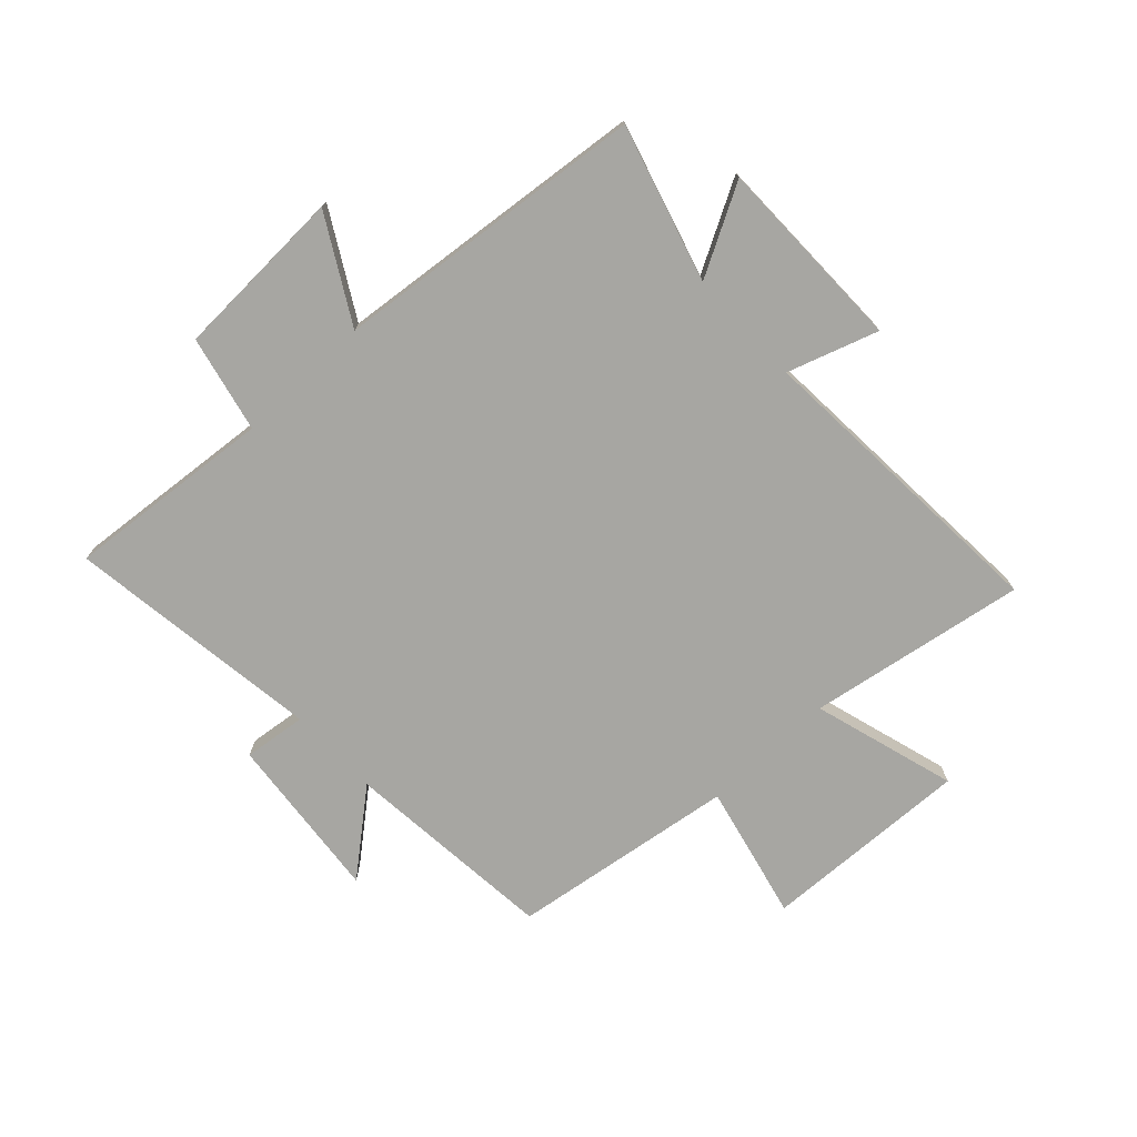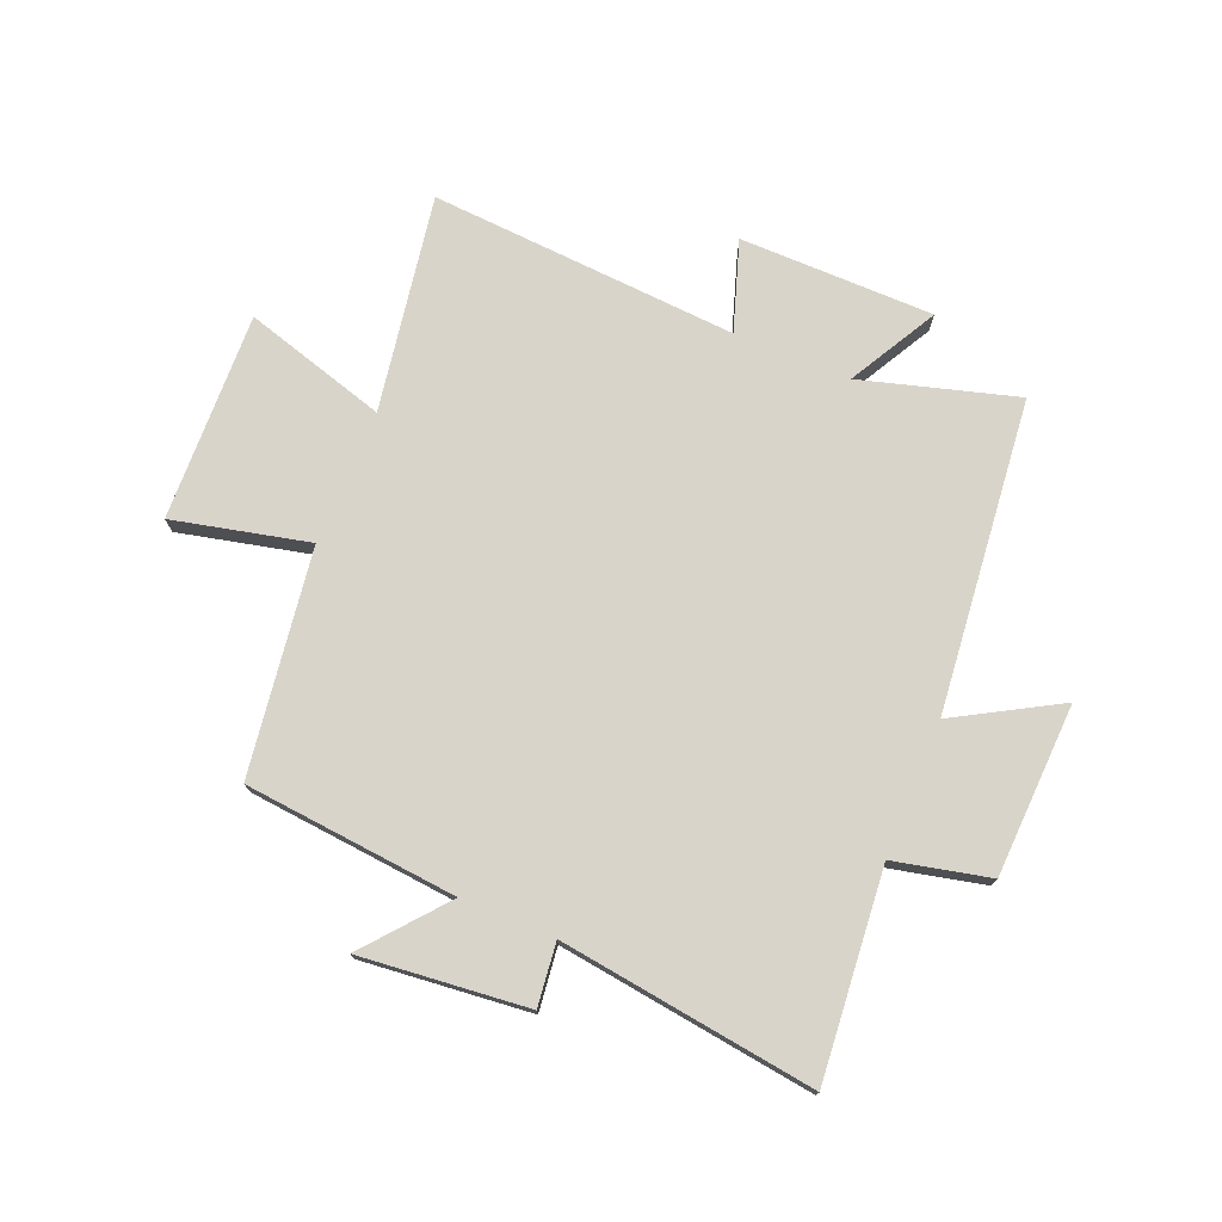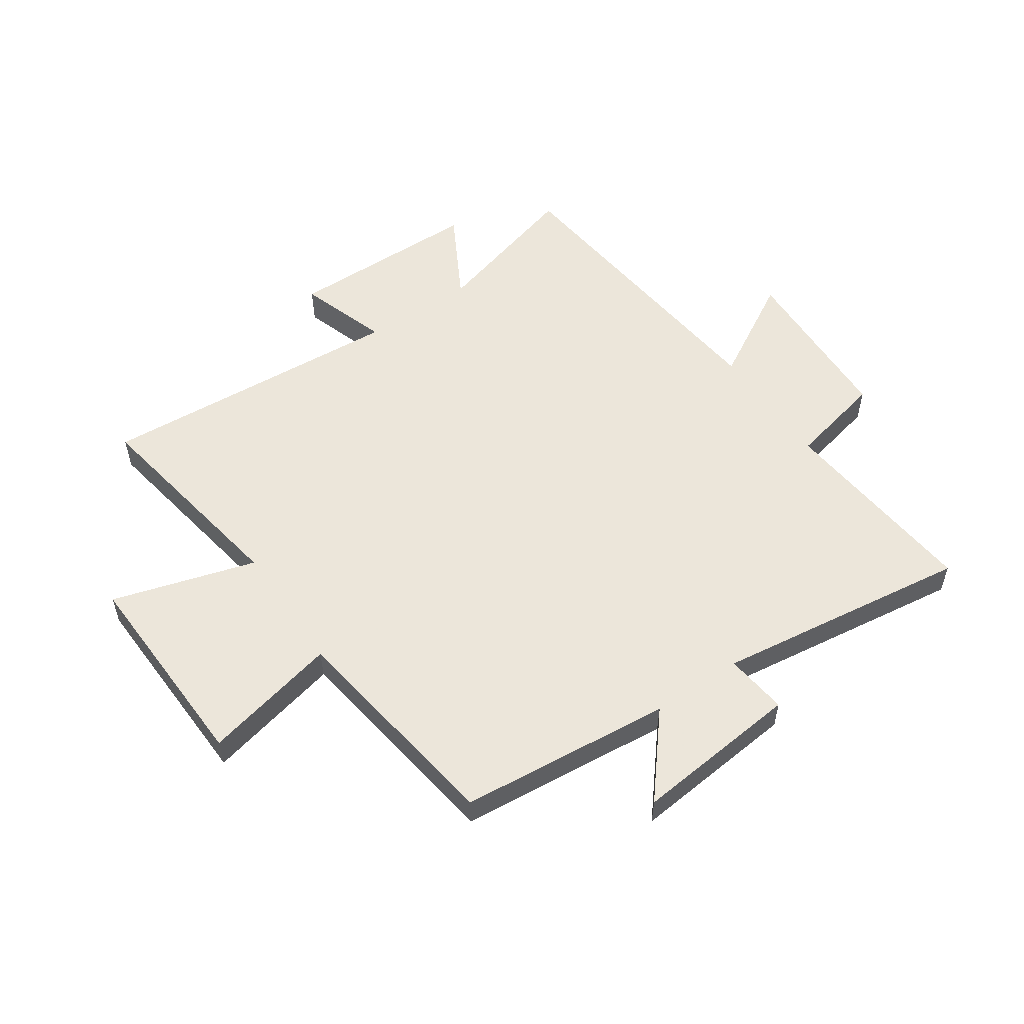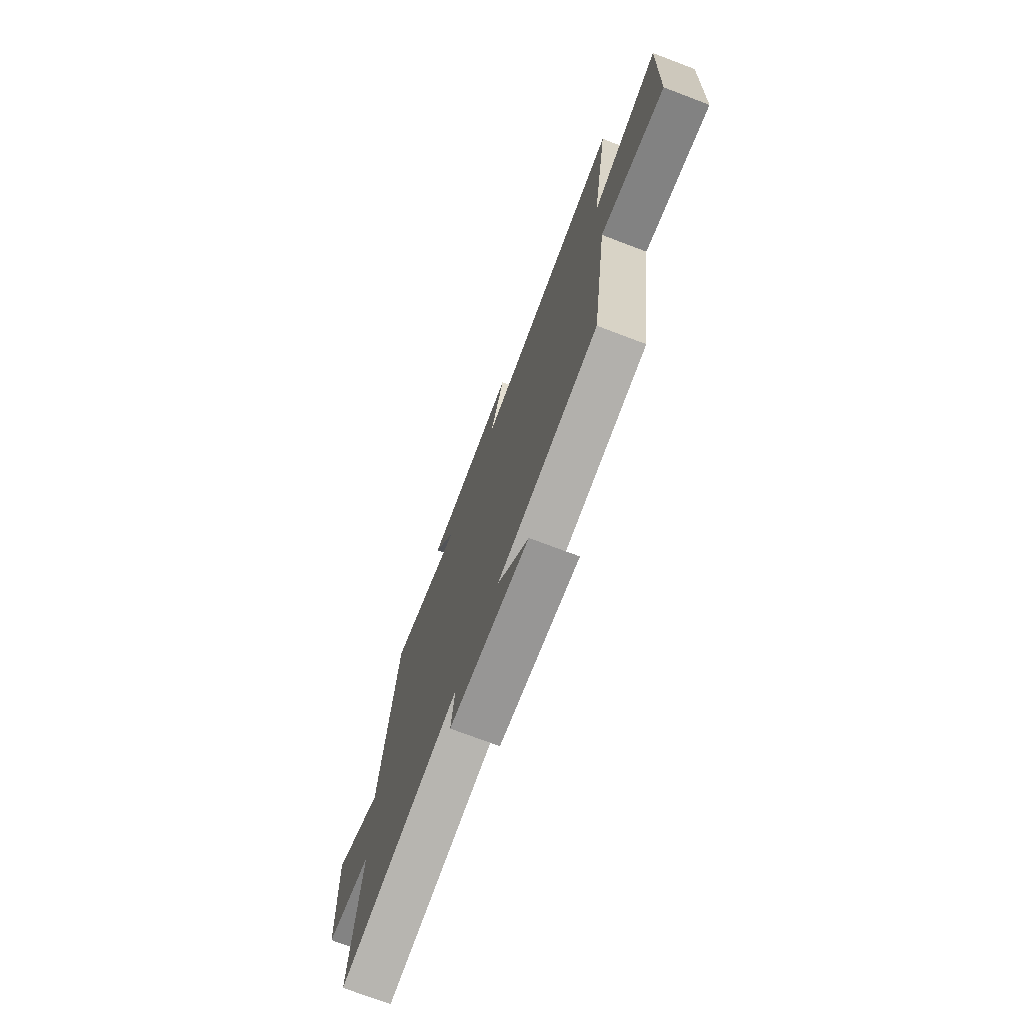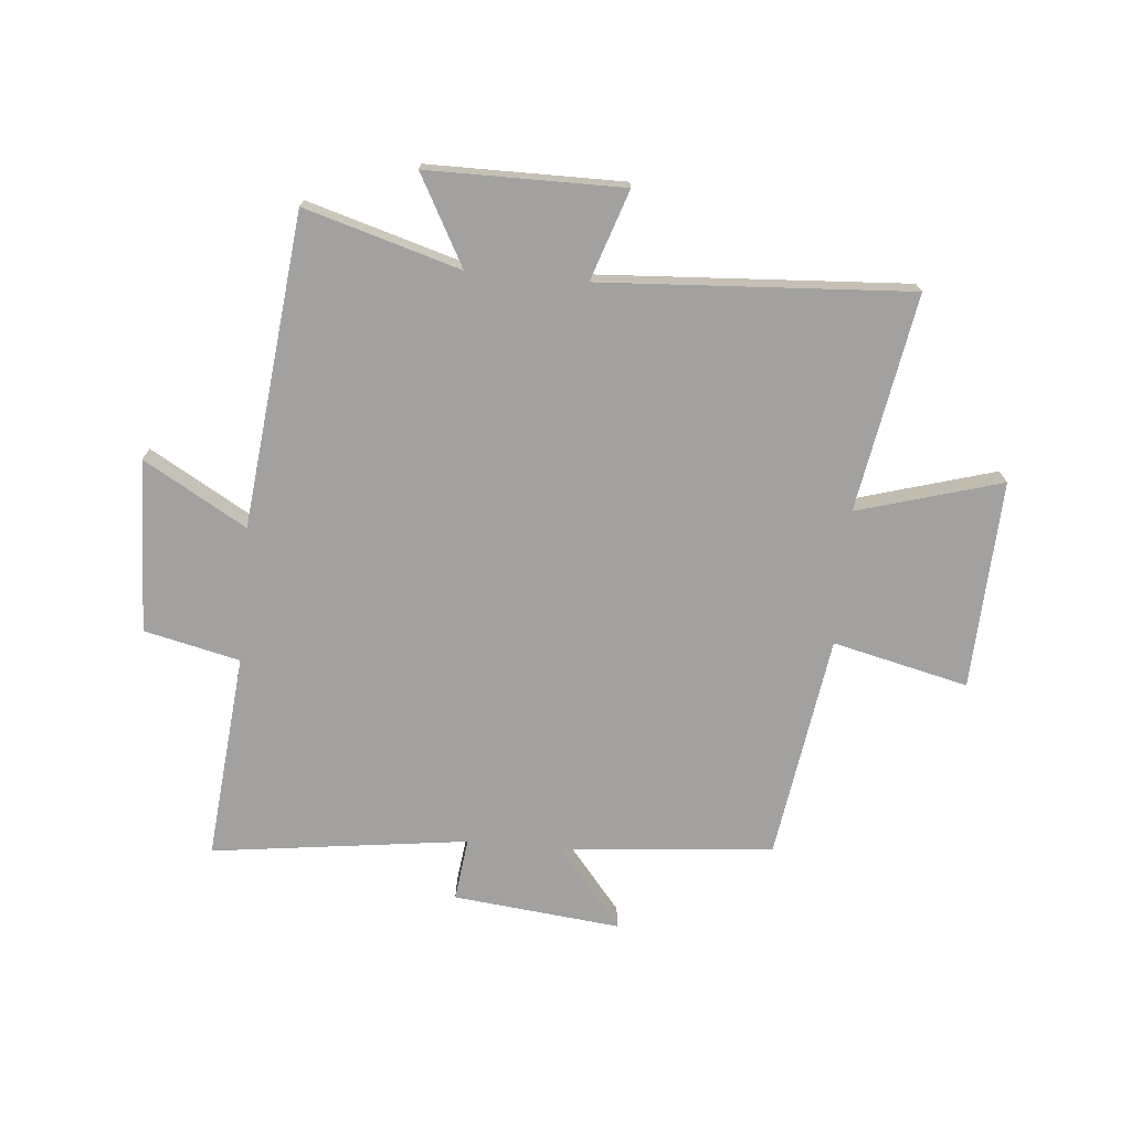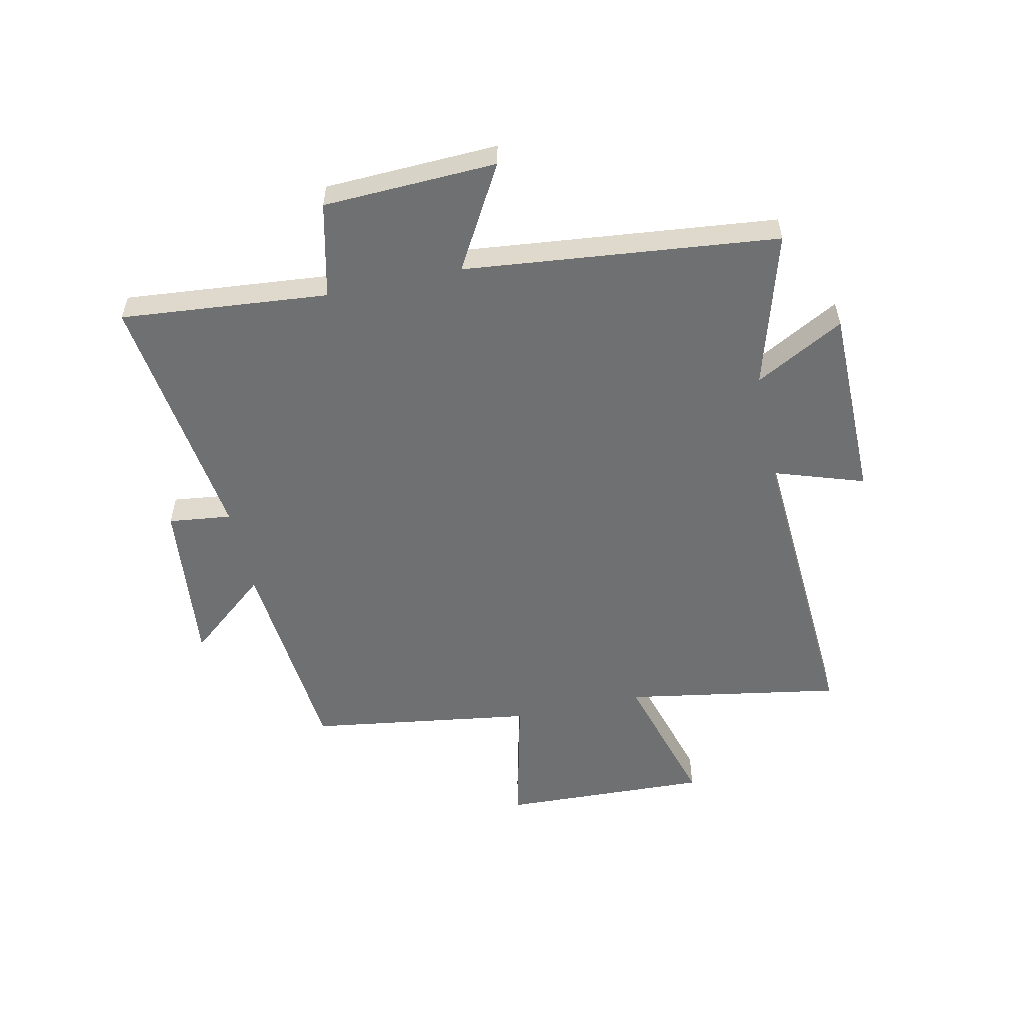
<metadata>
{"format":"obj","ext":"obj","renderer":"f3d","projection":"perspective","resolution":1024,"background":"white","views":[{"elev":-74.0,"azim":-46.9,"up":"+Y"},{"elev":74.9,"azim":-157.4,"up":"+Y"},{"elev":54.6,"azim":145.8,"up":"+Y"},{"elev":-73.7,"azim":69.3,"up":"+Z"},{"elev":-72.2,"azim":-5.3,"up":"+Y"},{"elev":-54.9,"azim":-77.8,"up":"+Y"}]}
</metadata>
<code>
v 0.564 0.07 0.534
v 0.5 0.07 0.158
v 0.749 0.07 0.231
v 0.735 0.07 -0.131
v 0.5 0.07 -0.076
v 0.443 0.07 -0.466
v 0.073 0.07 -0.5
v 0.188 0.07 -0.639
v -0.102 0.07 -0.609
v -0.089 0.07 -0.5
v -0.533 0.07 -0.559
v -0.5 0.07 -0.2
v -0.666 0.07 -0.162
v -0.678 0.07 0.138
v -0.5 0.07 0.036
v -0.443 0.07 0.578
v -0.174 0.07 0.5
v -0.258 0.07 0.654
v 0.08 0.07 0.656
v 0.028 0.07 0.5
v 0.564 0 0.534
v 0.5 0 0.158
v 0.749 0 0.231
v 0.735 0 -0.131
v 0.5 0 -0.076
v 0.443 0 -0.466
v 0.073 0 -0.5
v 0.188 0 -0.639
v -0.102 0 -0.609
v -0.089 0 -0.5
v -0.533 0 -0.559
v -0.5 0 -0.2
v -0.666 0 -0.162
v -0.678 0 0.138
v -0.5 0 0.036
v -0.443 0 0.578
v -0.174 0 0.5
v -0.258 0 0.654
v 0.08 0 0.656
v 0.028 0 0.5
f 17 18 19 20
f 15 16 17
f 15 17 20
f 12 13 14 15
f 20 1 2
f 15 20 2
f 12 15 2
f 12 2 3
f 11 12 3
f 10 11 3
f 7 8 9 10
f 5 6 7 10
f 3 4 5
f 3 5 10
f 40 39 38 37
f 37 36 35
f 40 37 35
f 35 34 33 32
f 22 21 40
f 22 40 35
f 22 35 32
f 23 22 32
f 23 32 31
f 23 31 30
f 30 29 28 27
f 30 27 26 25
f 25 24 23
f 30 25 23
f 1 21 22 2
f 2 22 23 3
f 3 23 24 4
f 4 24 25 5
f 5 25 26 6
f 6 26 27 7
f 7 27 28 8
f 8 28 29 9
f 9 29 30 10
f 10 30 31 11
f 11 31 32 12
f 12 32 33 13
f 13 33 34 14
f 14 34 35 15
f 15 35 36 16
f 16 36 37 17
f 17 37 38 18
f 18 38 39 19
f 19 39 40 20
f 20 40 21 1

</code>
